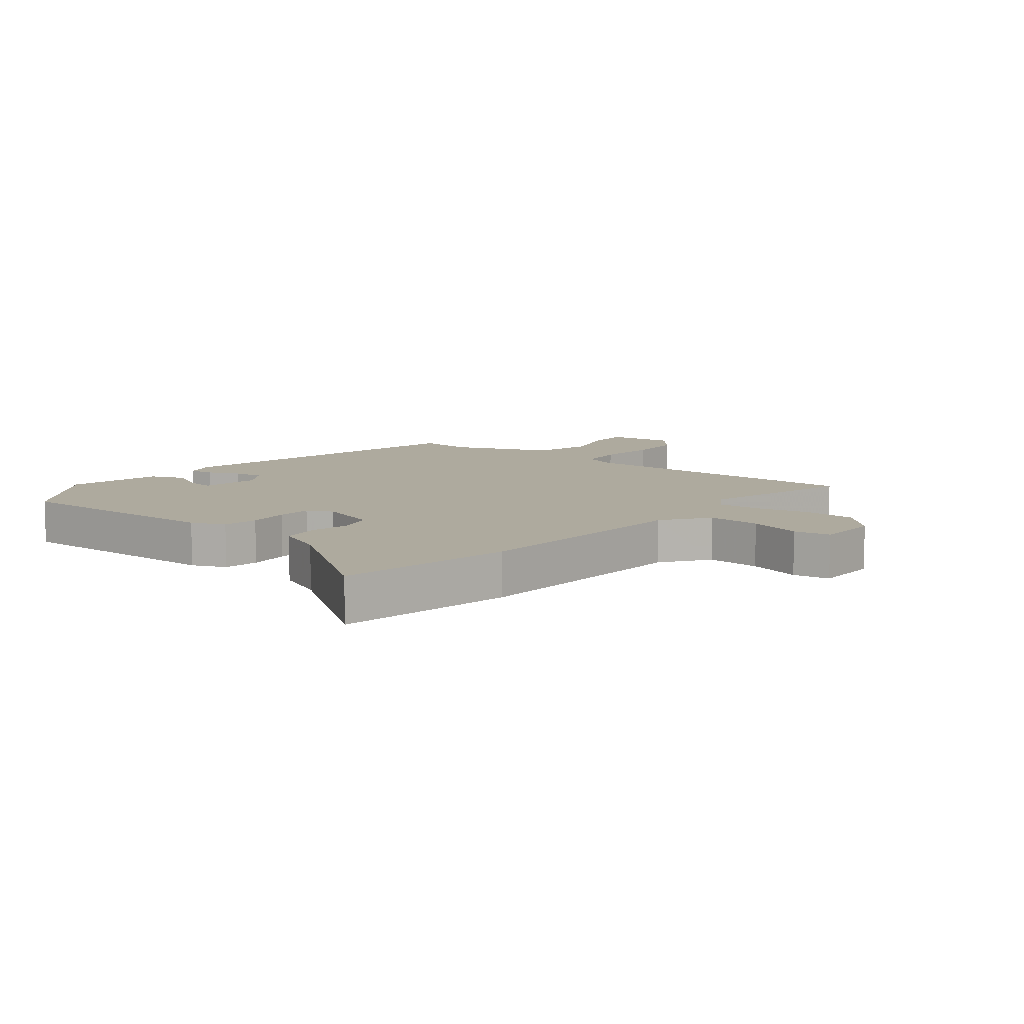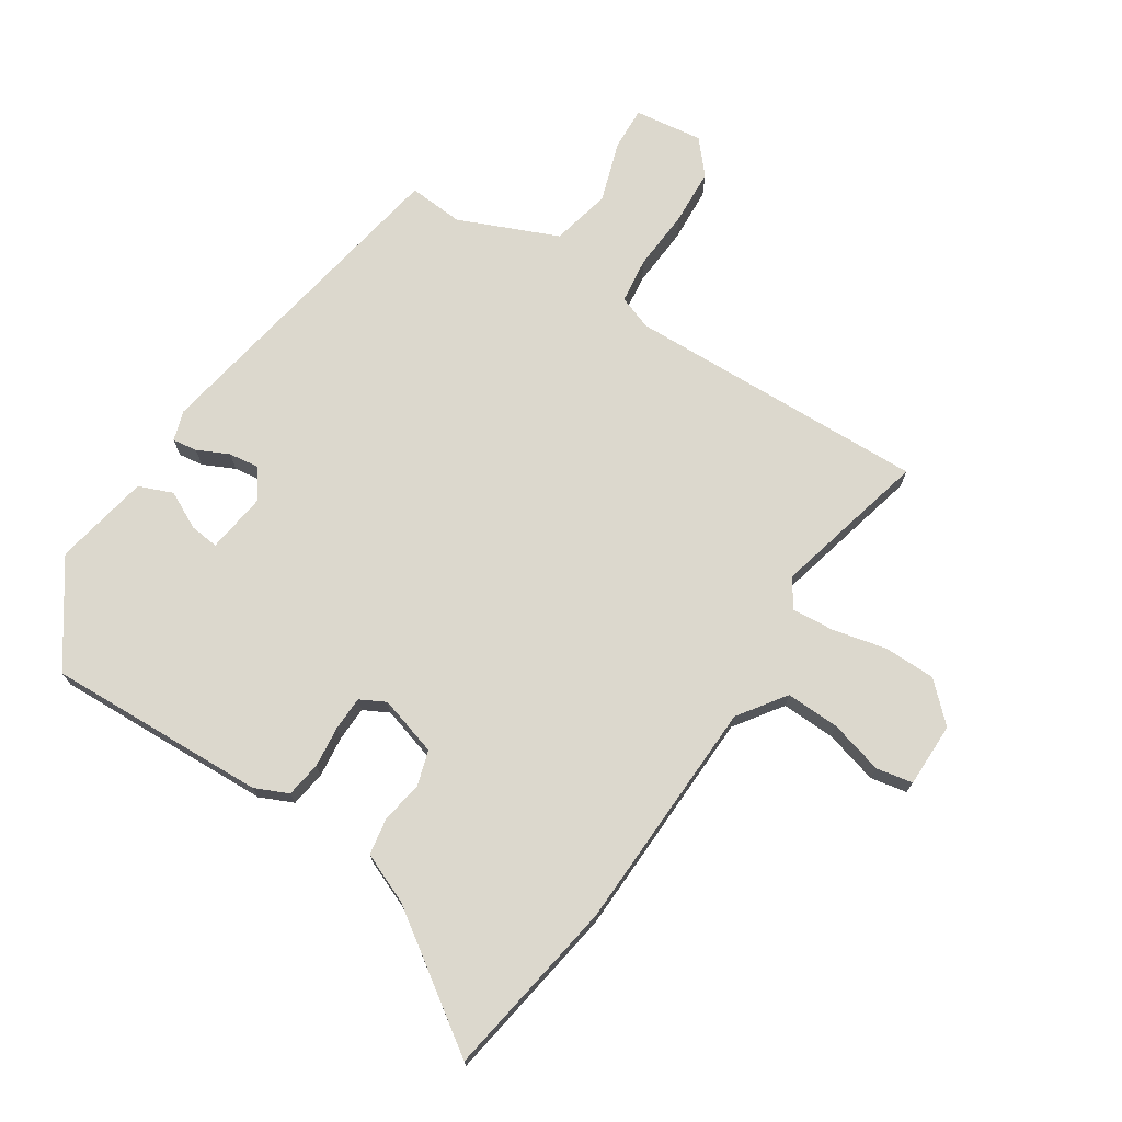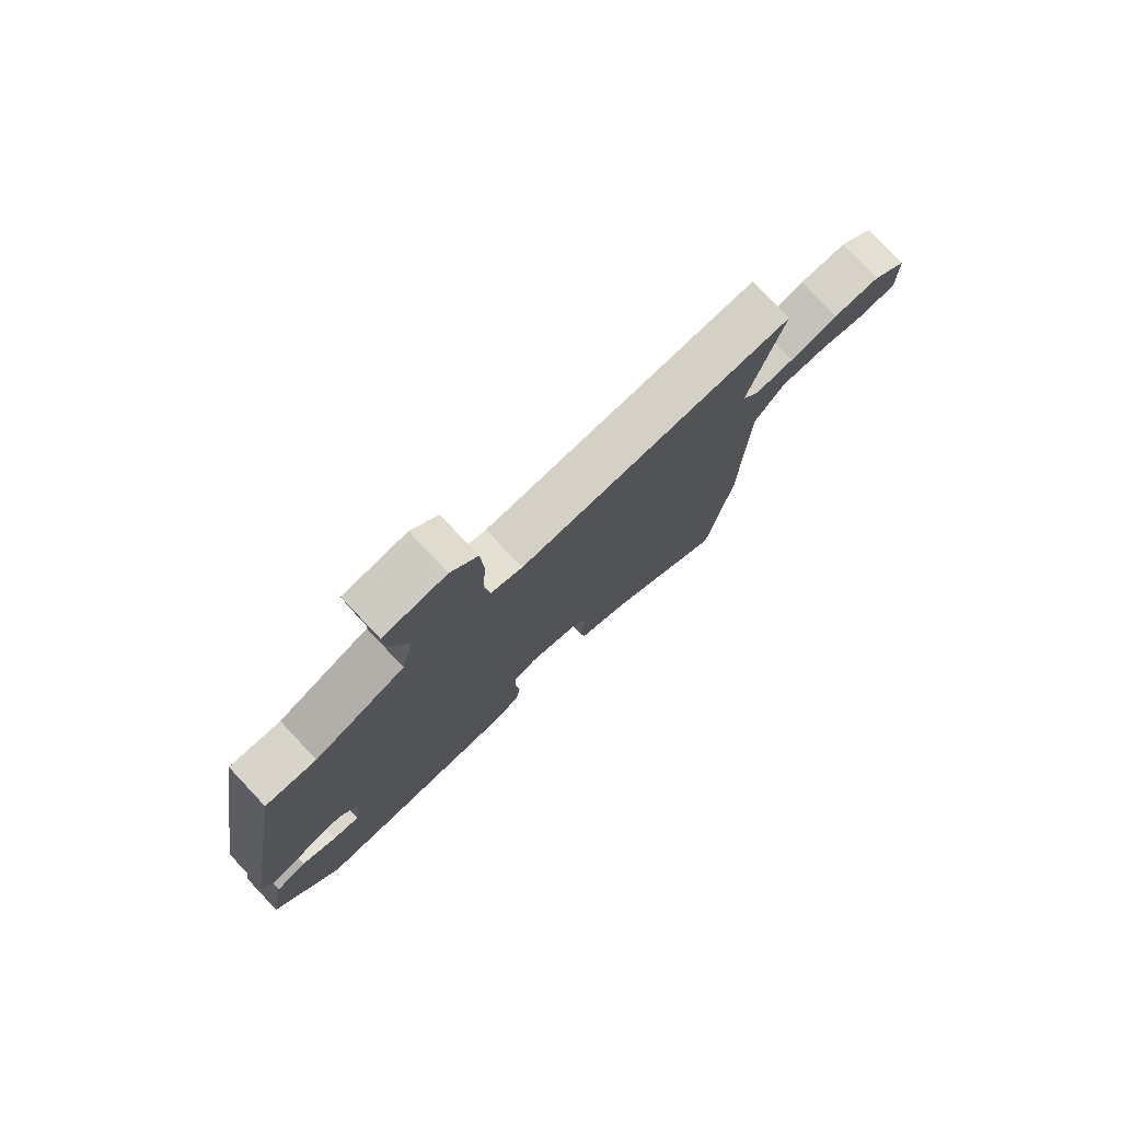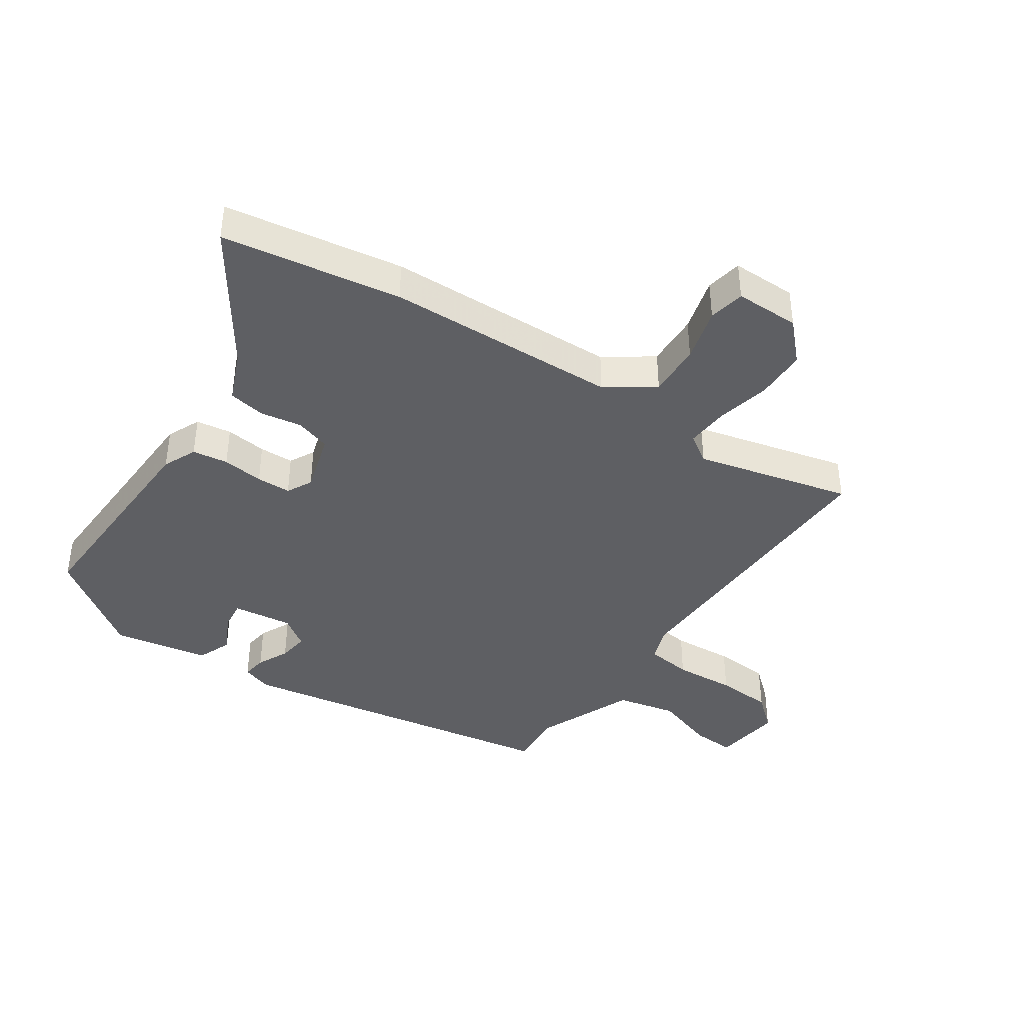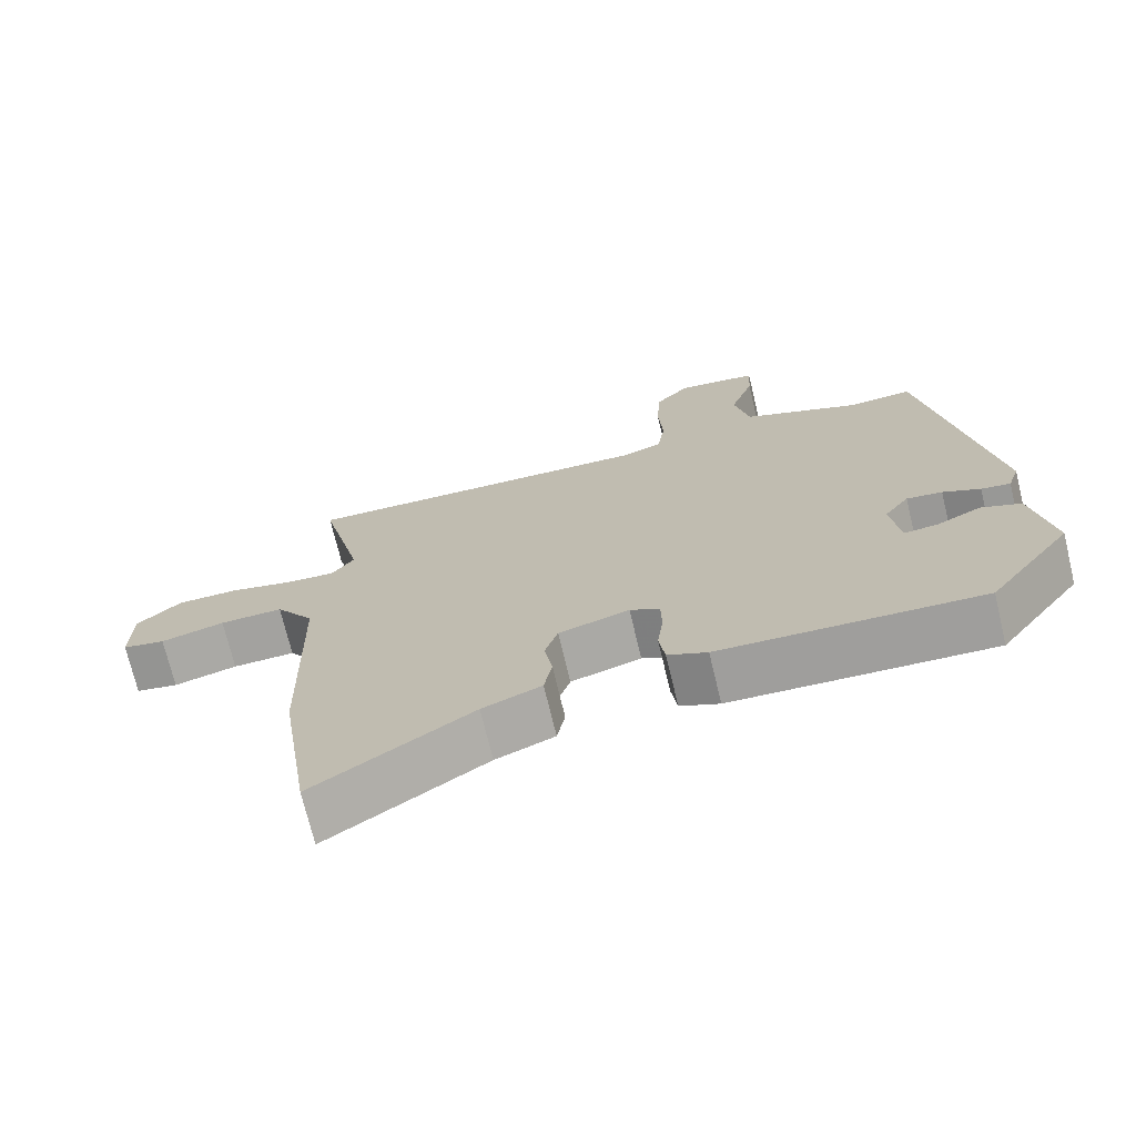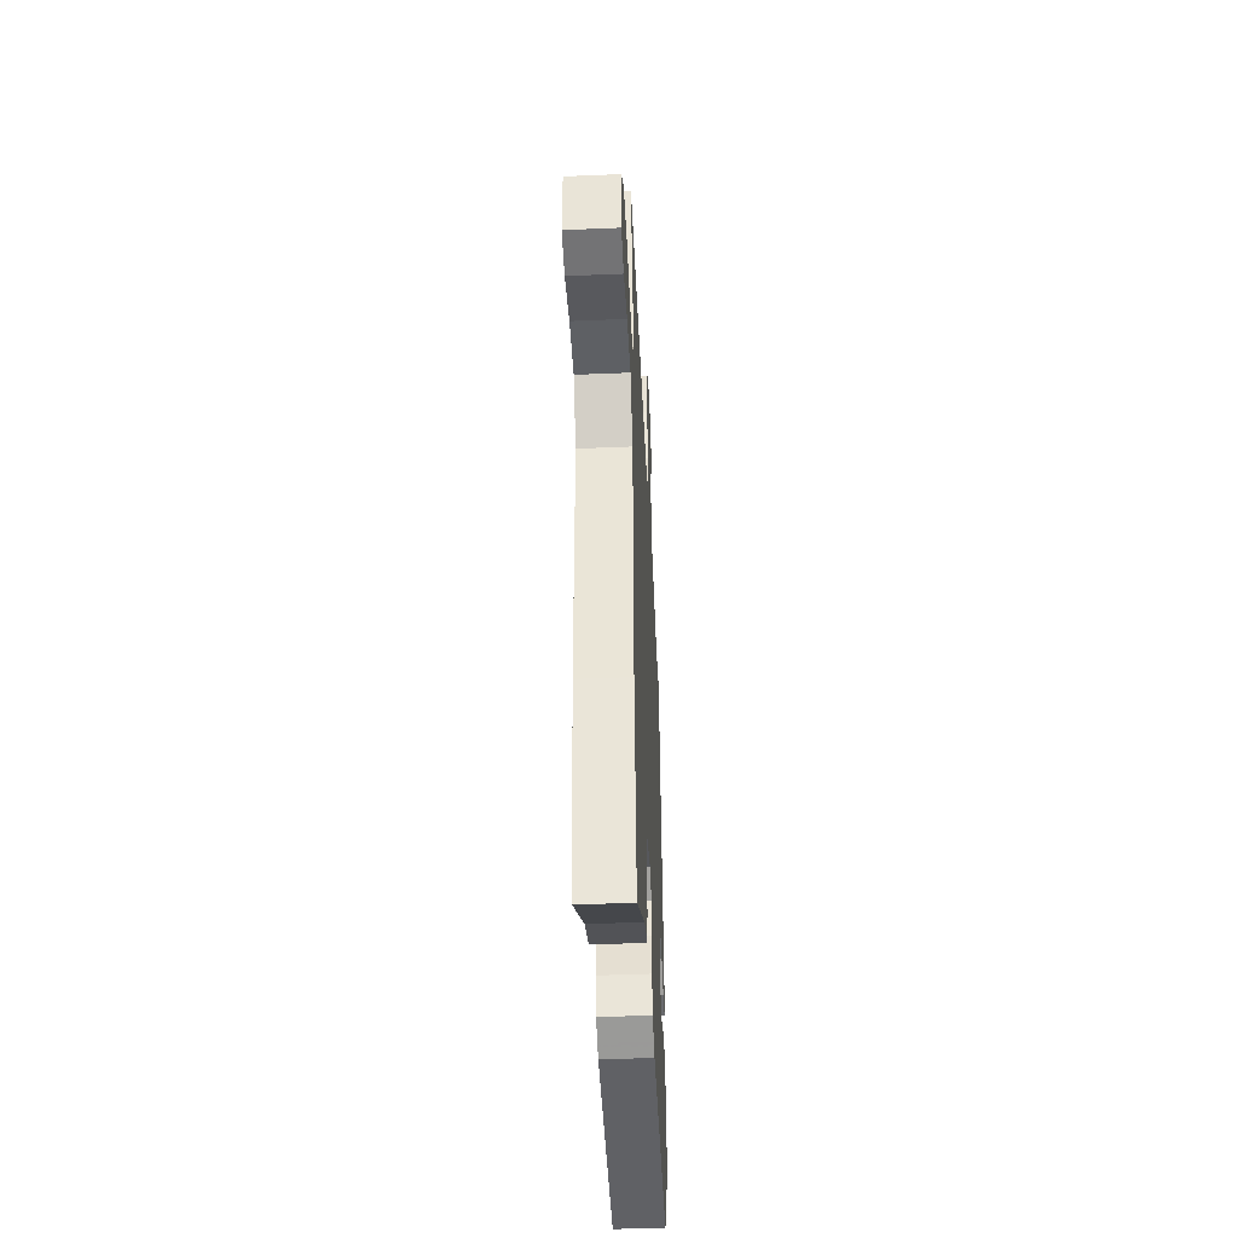
<metadata>
{"format":"obj","ext":"obj","renderer":"f3d","projection":"perspective","resolution":1024,"background":"white","views":[{"elev":9.3,"azim":-139.7,"up":"+Y"},{"elev":72.5,"azim":-146.4,"up":"+Y"},{"elev":78.0,"azim":136.6,"up":"+Z"},{"elev":-41.0,"azim":-123.5,"up":"+Y"},{"elev":-72.1,"azim":13.5,"up":"+Z"},{"elev":-44.5,"azim":-87.2,"up":"+Z"}]}
</metadata>
<code>
v -0.477 0.07 -0.654
v -0.521 0.07 -0.362
v -0.53 0.07 0.018
v -0.583 0.07 0.095
v -0.67 0.07 0.093
v -0.758 0.07 0.07
v -0.817 0.07 0.082
v -0.816 0.07 0.187
v -0.755 0.07 0.244
v -0.671 0.07 0.244
v -0.584 0.07 0.223
v -0.515 0.07 0.217
v -0.484 0.07 0.262
v -0.544 0.07 0.515
v -0.055 0.07 0.496
v 0.001 0.07 0.516
v 0.011 0.07 0.59
v 0.005 0.07 0.689
v 0.011 0.07 0.78
v 0.058 0.07 0.833
v 0.169 0.07 0.817
v 0.165 0.07 0.747
v 0.132 0.07 0.649
v 0.153 0.07 0.552
v 0.313 0.07 0.482
v 0.402 0.07 0.488
v 0.49 0.07 -0.047
v 0.474 0.07 -0.096
v 0.434 0.07 -0.09
v 0.383 0.07 -0.065
v 0.334 0.07 -0.058
v 0.3 0.07 -0.106
v 0.312 0.07 -0.204
v 0.359 0.07 -0.199
v 0.42 0.07 -0.169
v 0.475 0.07 -0.192
v 0.503 0.07 -0.348
v 0.388 0.07 -0.508
v 0.031 0.07 -0.491
v -0.023 0.07 -0.466
v -0.031 0.07 -0.408
v -0.023 0.07 -0.341
v -0.024 0.07 -0.285
v -0.065 0.07 -0.263
v -0.162 0.07 -0.291
v -0.18 0.07 -0.348
v -0.169 0.07 -0.416
v -0.18 0.07 -0.476
v -0.261 0.07 -0.509
v -0.477 0 -0.654
v -0.521 0 -0.362
v -0.53 0 0.018
v -0.583 0 0.095
v -0.67 0 0.093
v -0.758 0 0.07
v -0.817 0 0.082
v -0.816 0 0.187
v -0.755 0 0.244
v -0.671 0 0.244
v -0.584 0 0.223
v -0.515 0 0.217
v -0.484 0 0.262
v -0.544 0 0.515
v -0.055 0 0.496
v 0.001 0 0.516
v 0.011 0 0.59
v 0.005 0 0.689
v 0.011 0 0.78
v 0.058 0 0.833
v 0.169 0 0.817
v 0.165 0 0.747
v 0.132 0 0.649
v 0.153 0 0.552
v 0.313 0 0.482
v 0.402 0 0.488
v 0.49 0 -0.047
v 0.474 0 -0.096
v 0.434 0 -0.09
v 0.383 0 -0.065
v 0.334 0 -0.058
v 0.3 0 -0.106
v 0.312 0 -0.204
v 0.359 0 -0.199
v 0.42 0 -0.169
v 0.475 0 -0.192
v 0.503 0 -0.348
v 0.388 0 -0.508
v 0.031 0 -0.491
v -0.023 0 -0.466
v -0.031 0 -0.408
v -0.023 0 -0.341
v -0.024 0 -0.285
v -0.065 0 -0.263
v -0.162 0 -0.291
v -0.18 0 -0.348
v -0.169 0 -0.416
v -0.18 0 -0.476
v -0.261 0 -0.509
f 46 47 48 49
f 1 2 3
f 49 1 3
f 46 49 3
f 45 46 3
f 44 45 3 4
f 43 44 4
f 40 41 42
f 39 40 42
f 38 39 42
f 37 38 42
f 36 37 42
f 36 42 43
f 34 35 36
f 33 34 36 43
f 32 33 43 4
f 28 29 30
f 27 28 30
f 26 27 30
f 25 26 30
f 24 25 30 31
f 21 22 23
f 20 21 23
f 19 20 23
f 18 19 23
f 17 18 23
f 16 17 23 24
f 31 32 4
f 24 31 4
f 16 24 4
f 15 16 4
f 9 10 11
f 8 9 11
f 7 8 11
f 6 7 11
f 5 6 11
f 5 11 12
f 4 5 12
f 15 4 12 13
f 13 14 15
f 98 97 96 95
f 52 51 50
f 52 50 98
f 52 98 95
f 52 95 94
f 53 52 94 93
f 53 93 92
f 91 90 89
f 91 89 88
f 91 88 87
f 91 87 86
f 91 86 85
f 92 91 85
f 85 84 83
f 92 85 83 82
f 53 92 82 81
f 79 78 77
f 79 77 76
f 79 76 75
f 79 75 74
f 80 79 74 73
f 72 71 70
f 72 70 69
f 72 69 68
f 72 68 67
f 72 67 66
f 73 72 66 65
f 53 81 80
f 53 80 73
f 53 73 65
f 53 65 64
f 60 59 58
f 60 58 57
f 60 57 56
f 60 56 55
f 60 55 54
f 61 60 54
f 61 54 53
f 62 61 53 64
f 64 63 62
f 1 50 51 2
f 2 51 52 3
f 3 52 53 4
f 4 53 54 5
f 5 54 55 6
f 6 55 56 7
f 7 56 57 8
f 8 57 58 9
f 9 58 59 10
f 10 59 60 11
f 11 60 61 12
f 12 61 62 13
f 13 62 63 14
f 14 63 64 15
f 15 64 65 16
f 16 65 66 17
f 17 66 67 18
f 18 67 68 19
f 19 68 69 20
f 20 69 70 21
f 21 70 71 22
f 22 71 72 23
f 23 72 73 24
f 24 73 74 25
f 25 74 75 26
f 26 75 76 27
f 27 76 77 28
f 28 77 78 29
f 29 78 79 30
f 30 79 80 31
f 31 80 81 32
f 32 81 82 33
f 33 82 83 34
f 34 83 84 35
f 35 84 85 36
f 36 85 86 37
f 37 86 87 38
f 38 87 88 39
f 39 88 89 40
f 40 89 90 41
f 41 90 91 42
f 42 91 92 43
f 43 92 93 44
f 44 93 94 45
f 45 94 95 46
f 46 95 96 47
f 47 96 97 48
f 48 97 98 49
f 49 98 50 1

</code>
